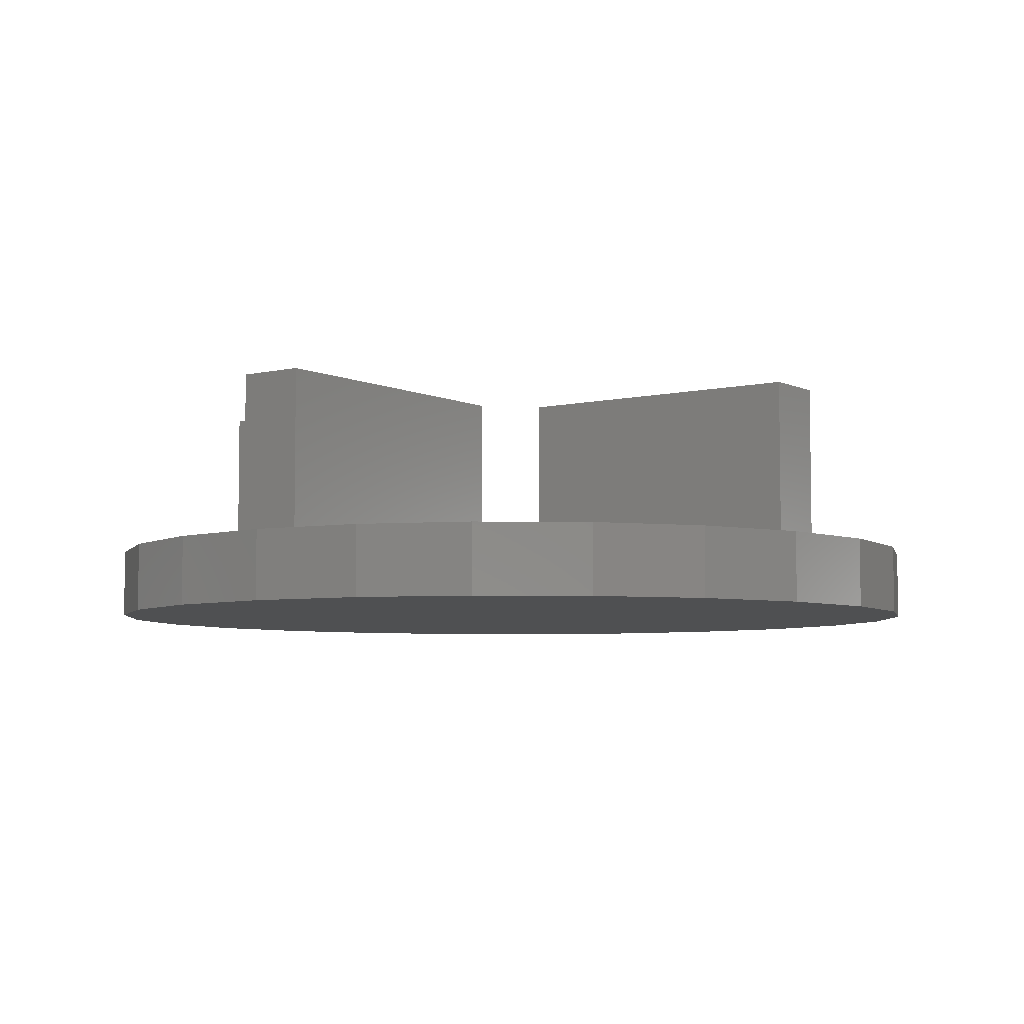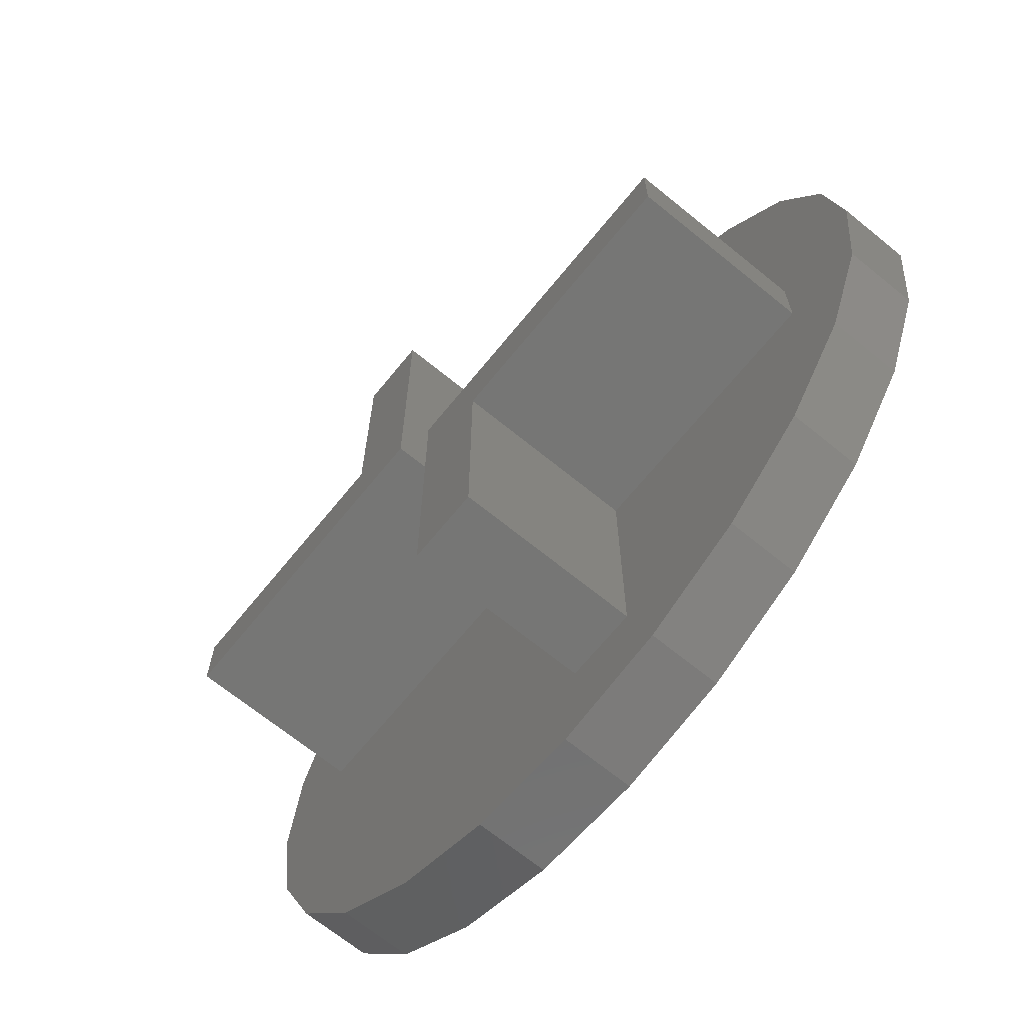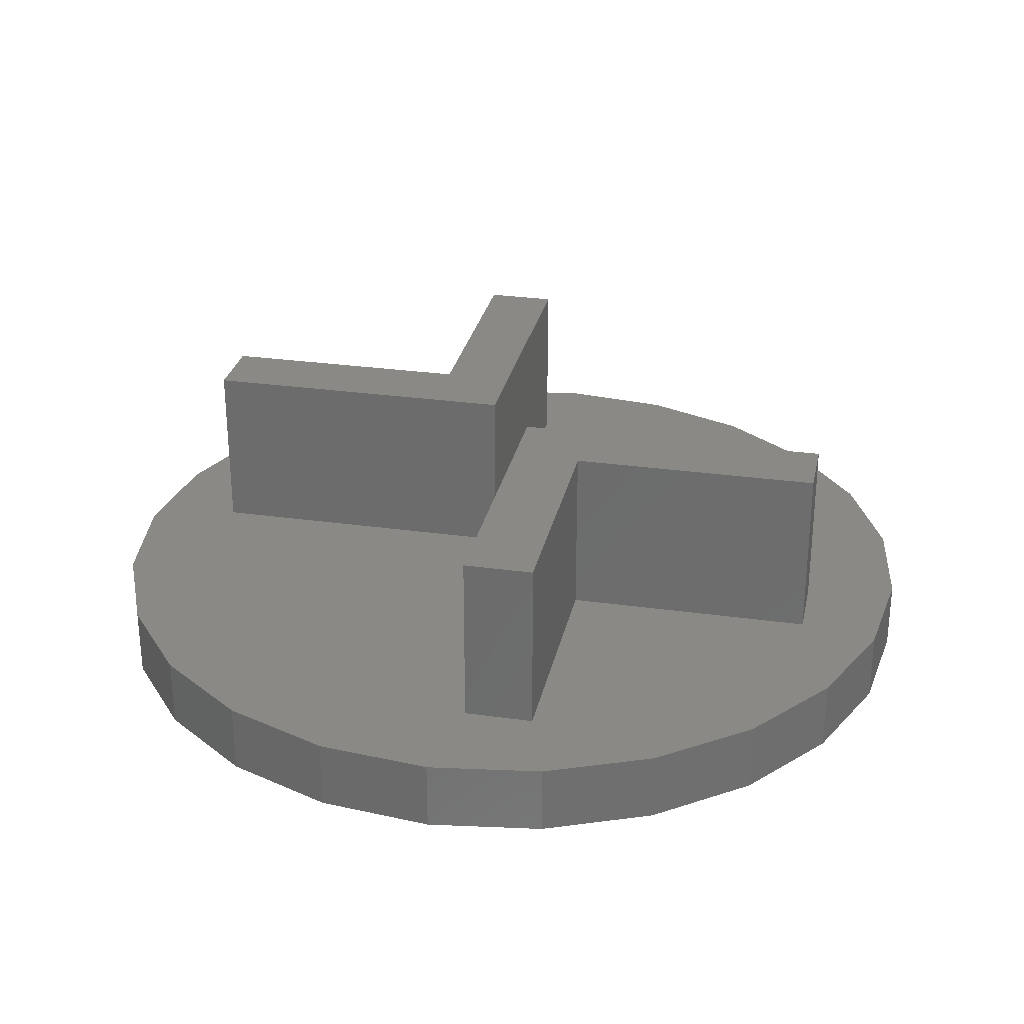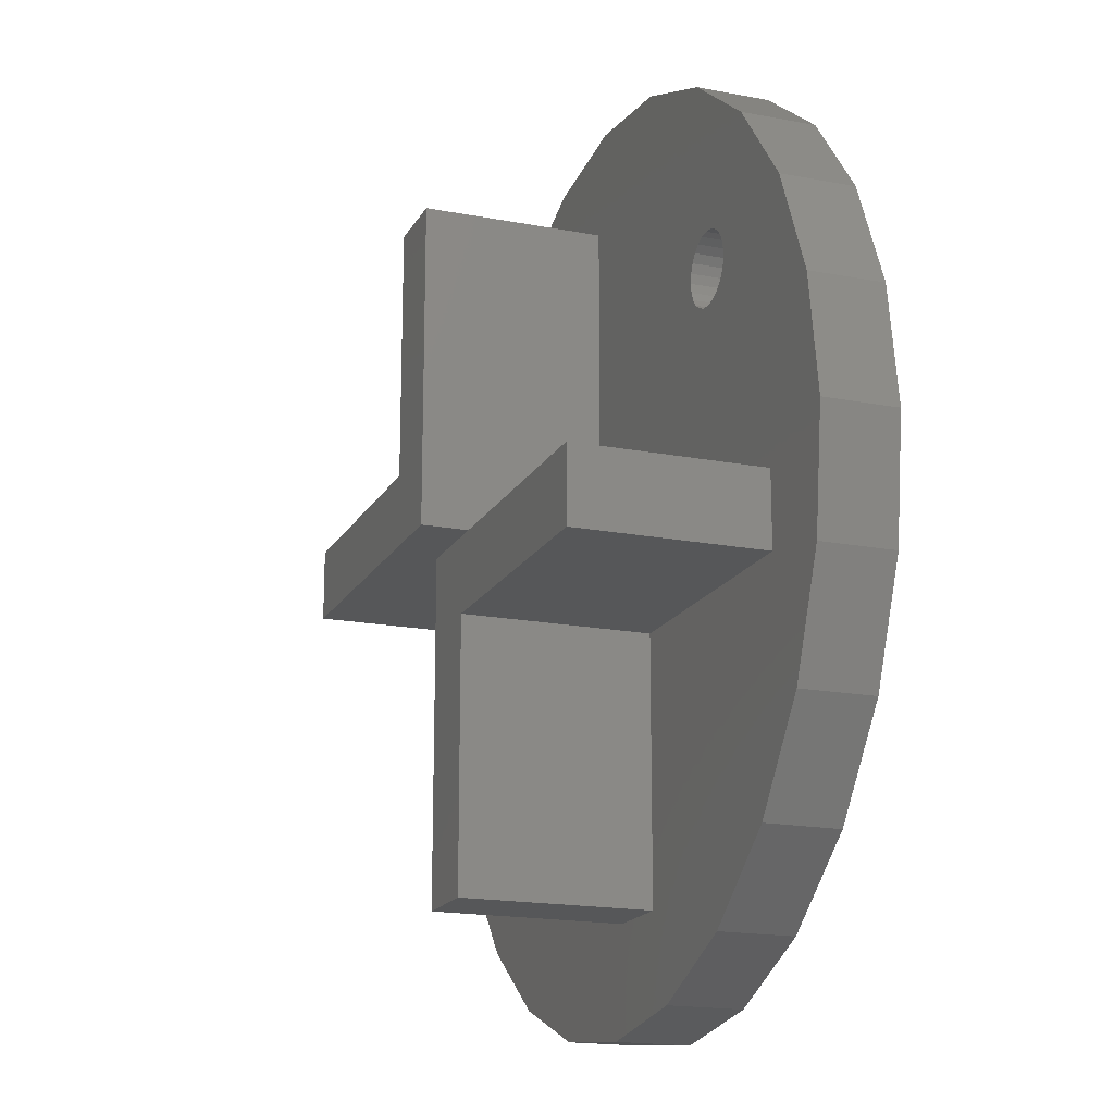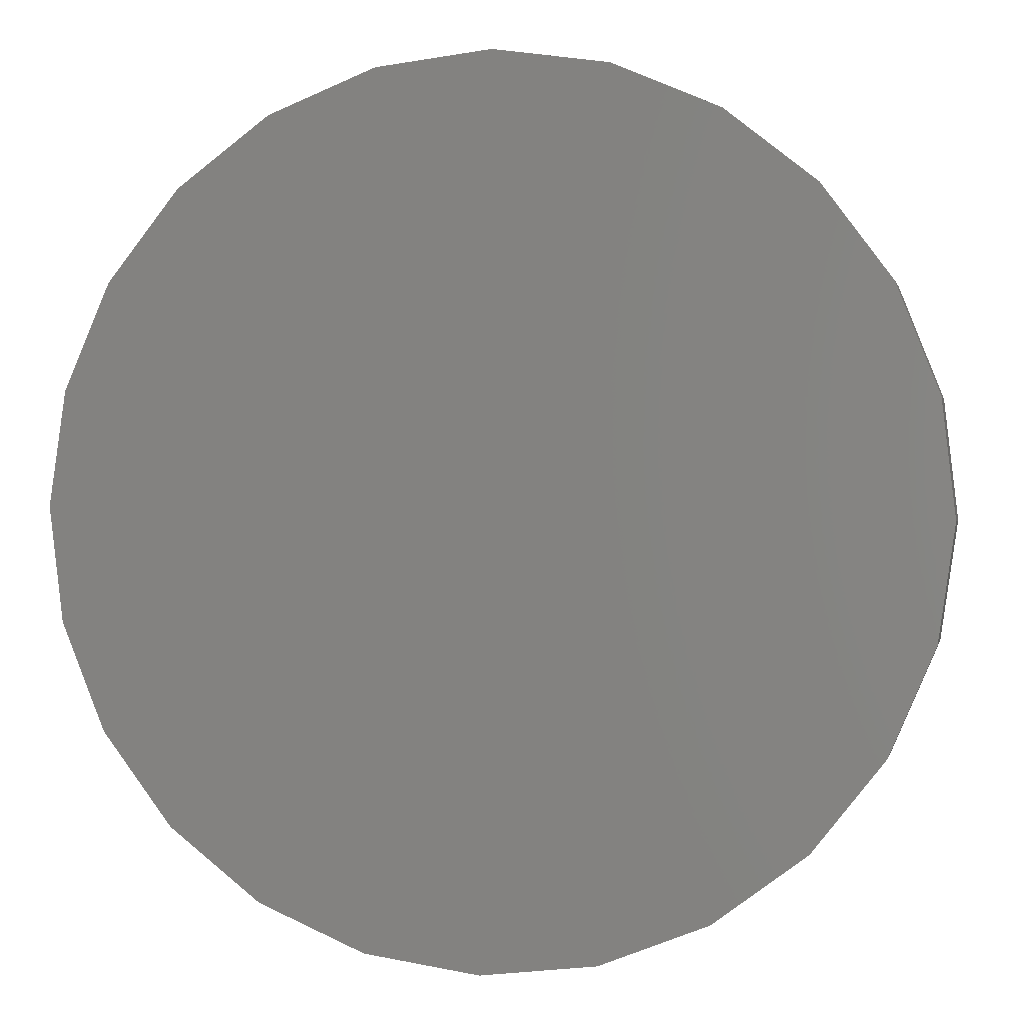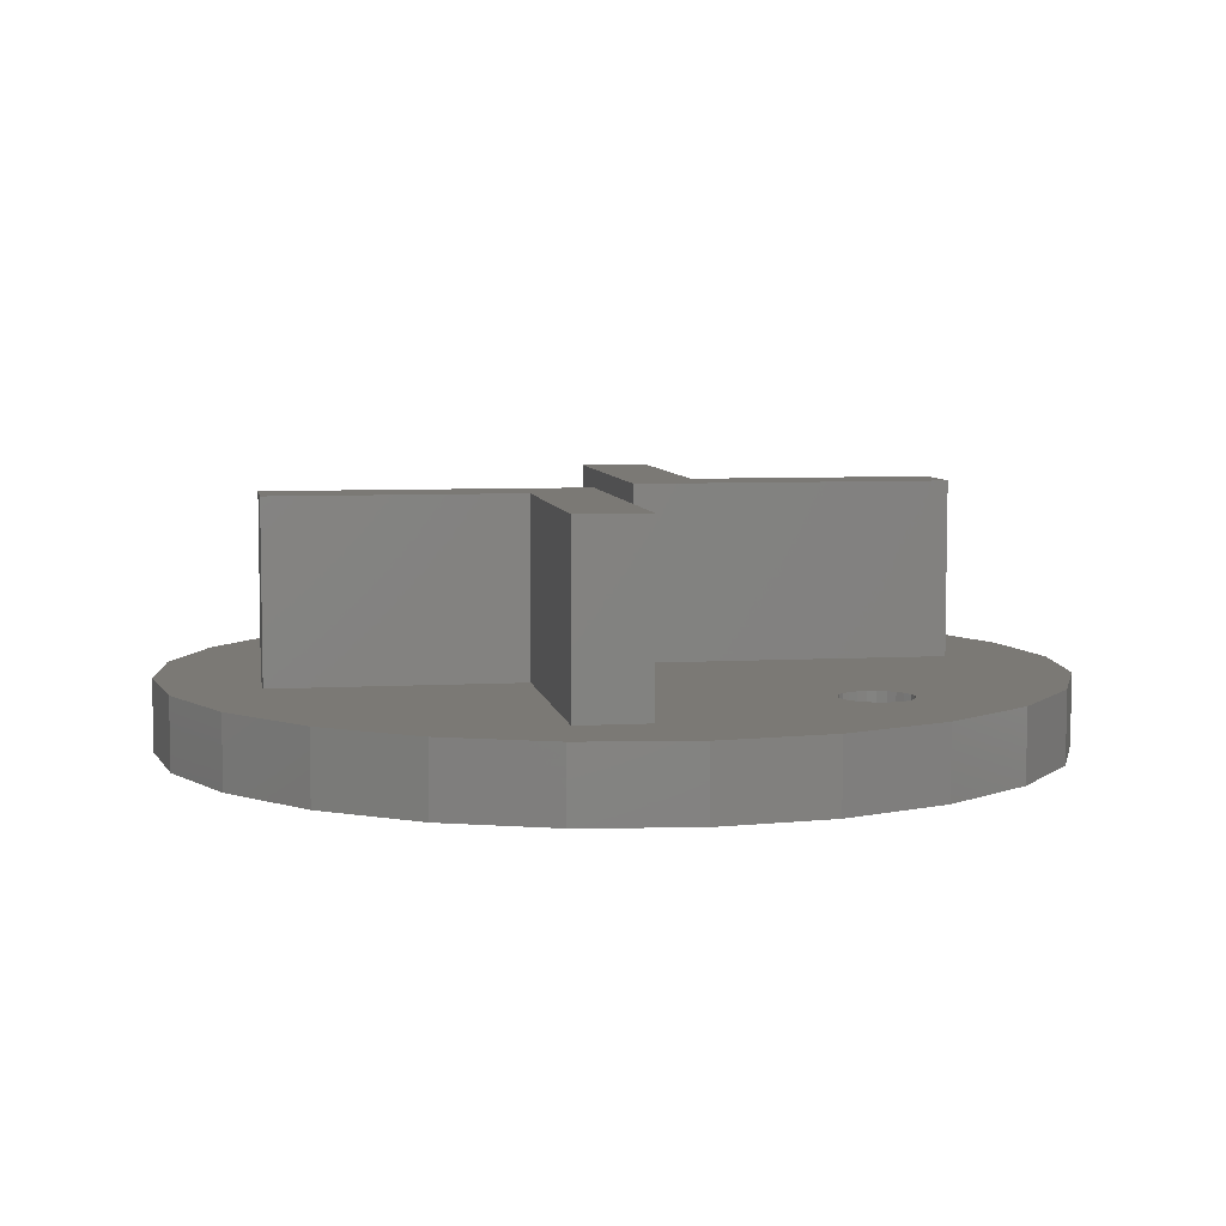
<metadata>
{"format":"stl","ext":"stl","renderer":"f3d","projection":"perspective","resolution":1024,"background":"white","views":[{"elev":-5.7,"azim":-54.3,"up":"+Z"},{"elev":-68.2,"azim":50.8,"up":"+Y"},{"elev":28.6,"azim":11.9,"up":"+Z"},{"elev":-17.7,"azim":69.3,"up":"+Y"},{"elev":0.7,"azim":-168.2,"up":"+Y"},{"elev":6.6,"azim":80.6,"up":"+Z"}]}
</metadata>
<code>
# stl→obj: 123 verts, 234 faces
v -41.75 240.2 7
v -50.98 242.2 7
v -50.98 240.2 7
v -43.75 242.2 7
v -43.75 249.2 7
v -41.75 249.2 7
v -41.75 249.2 2
v -41.75 240.2 2
v -53.54 239.4 2
v -53.07 236.1 0
v -53.07 236.1 2
v -53.54 239.4 0
v -33.56 245.5 1
v -33.52 245.2 2
v -33.52 245.2 1
v -33.56 245.5 2
v -34.78 244.3 2
v -35.02 244.4 1
v -34.78 244.3 1
v -35.02 244.4 2
v -28.92 236.5 0
v -30.13 233.4 2
v -30.13 233.4 0
v -28.92 236.5 2
v -34.27 244.3 2
v -34.52 244.2 1
v -34.27 244.3 1
v -34.52 244.2 2
v -35.23 244.5 1
v -35.23 244.5 2
v -34.65 228.8 2
v -35.52 245.2 2
v -37.64 227.5 2
v -35.49 245 2
v -35.39 244.7 2
v -32.08 230.8 2
v -34.02 244.4 2
v -33.82 244.5 2
v -33.66 244.7 2
v -33.56 245 2
v -32.32 248.5 2
v -30.3 245.9 2
v -29.01 242.9 2
v -28.54 239.7 2
v -49.76 230.6 2
v -50.98 240.2 2
v -51.78 233.1 2
v -43.75 240.2 2
v -47.14 228.6 2
v -44.11 227.4 2
v -40.87 227 2
v -43.75 242.2 2
v -41.98 240.2 2
v -41.21 252 2
v -37.97 251.6 2
v -34.94 250.4 2
v -35.49 245.5 2
v -35.39 245.7 2
v -35.23 245.9 2
v -35.02 246.1 2
v -34.78 246.2 2
v -34.52 246.2 2
v -34.27 246.2 2
v -34.02 246.1 2
v -33.82 245.9 2
v -33.66 245.7 2
v -53.16 242.6 2
v -51.95 245.6 2
v -50.98 242.2 2
v -50 248.2 2
v -47.44 250.3 2
v -44.44 251.6 2
v -43.75 249.2 2
v -41.98 242.2 2
v -34.78 246.2 1
v -35.02 246.1 1
v -35.39 244.7 1
v -34.65 228.8 0
v -32.08 230.8 0
v -53.16 242.6 0
v -51.95 245.6 0
v -51.78 233.1 0
v -50 248.2 0
v -49.76 230.6 0
v -47.44 250.3 0
v -47.14 228.6 0
v -44.44 251.6 0
v -44.11 227.4 0
v -41.21 252 0
v -40.87 227 0
v -37.97 251.6 0
v -37.64 227.5 0
v -34.94 250.4 0
v -32.32 248.5 0
v -30.3 245.9 0
v -29.01 242.9 0
v -28.54 239.7 0
v -35.52 245.2 1
v -35.49 245.5 1
v -35.49 245 1
v -33.66 245.7 1
v -33.82 245.9 1
v -31.18 238.9 2
v -31.18 236.9 7
v -31.18 236.9 2
v -31.18 238.9 7
v -38.41 229.9 7
v -40.41 238.9 7
v -40.41 229.9 7
v -38.41 236.9 7
v -33.56 245 1
v -33.66 244.7 1
v -40.41 229.9 2
v -38.41 229.9 2
v -38.41 236.9 2
v -40.41 238.9 2
v -35.39 245.7 1
v -35.23 245.9 1
v -34.52 246.2 1
v -34.02 246.1 1
v -34.27 246.2 1
v -34.02 244.4 1
v -33.82 244.5 1
f 1 2 3
f 2 1 4
f 4 1 5
f 5 1 6
f 7 1 8
f 1 7 6
f 9 10 11
f 10 9 12
f 13 14 15
f 14 13 16
f 17 18 19
f 18 17 20
f 21 22 23
f 22 21 24
f 25 26 27
f 26 25 28
f 20 29 18
f 29 20 30
f 31 32 33
f 32 31 34
f 34 31 35
f 35 31 30
f 30 31 20
f 20 31 17
f 17 31 28
f 28 31 36
f 28 36 25
f 25 36 37
f 37 36 38
f 38 36 39
f 39 36 40
f 40 36 14
f 14 36 41
f 41 36 42
f 42 36 22
f 42 22 43
f 43 22 24
f 43 24 44
f 45 46 47
f 46 45 48
f 48 45 49
f 48 49 50
f 48 50 51
f 48 51 52
f 52 51 53
f 53 51 8
f 8 51 7
f 7 51 54
f 54 51 55
f 55 51 33
f 55 33 56
f 56 33 32
f 56 32 57
f 56 57 58
f 56 58 59
f 56 59 60
f 56 60 61
f 56 61 41
f 41 61 62
f 41 62 63
f 41 63 64
f 41 64 65
f 41 65 66
f 41 66 16
f 41 16 14
f 11 67 9
f 67 11 68
f 68 11 47
f 68 47 69
f 68 69 70
f 69 47 46
f 70 69 52
f 70 52 71
f 71 52 72
f 72 52 73
f 72 73 54
f 54 73 7
f 74 52 53
f 60 75 76
f 75 60 61
f 35 29 30
f 29 35 77
f 36 78 79
f 78 36 31
f 80 10 12
f 10 80 81
f 10 81 82
f 82 81 83
f 82 83 84
f 84 83 85
f 84 85 86
f 86 85 87
f 86 87 88
f 88 87 89
f 88 89 90
f 90 89 91
f 90 91 92
f 92 91 93
f 92 93 78
f 78 93 94
f 78 94 79
f 79 94 95
f 79 95 23
f 23 95 96
f 23 96 21
f 21 96 97
f 47 84 45
f 84 47 82
f 1 53 8
f 53 1 48
f 48 1 46
f 46 1 3
f 5 52 4
f 52 5 73
f 96 44 97
f 44 96 43
f 57 98 32
f 98 57 99
f 70 85 83
f 85 70 71
f 32 100 34
f 100 32 98
f 101 65 66
f 65 101 102
f 31 92 78
f 92 31 33
f 94 42 95
f 42 94 41
f 2 46 3
f 46 2 69
f 103 104 105
f 104 103 106
f 107 108 109
f 108 107 110
f 108 110 106
f 106 110 104
f 2 52 69
f 52 2 4
f 5 7 73
f 7 5 6
f 111 39 112
f 39 111 40
f 70 81 68
f 81 70 83
f 23 36 79
f 36 23 22
f 28 19 26
f 19 28 17
f 56 94 93
f 94 56 41
f 95 43 96
f 43 95 42
f 107 113 114
f 113 107 109
f 115 107 114
f 107 115 110
f 55 93 91
f 93 55 56
f 51 88 90
f 88 51 50
f 108 103 116
f 103 108 106
f 11 82 47
f 82 11 10
f 97 24 21
f 24 97 44
f 59 117 58
f 117 59 118
f 108 113 109
f 113 108 116
f 50 86 88
f 86 50 49
f 61 119 75
f 119 61 62
f 58 99 57
f 99 58 117
f 64 102 120
f 102 64 65
f 68 80 67
f 80 68 81
f 99 100 98
f 100 99 117
f 100 117 77
f 77 117 118
f 77 118 29
f 29 118 76
f 29 76 18
f 18 76 75
f 18 75 19
f 19 75 119
f 19 119 26
f 26 119 121
f 26 121 27
f 27 121 120
f 27 120 122
f 122 120 102
f 122 102 123
f 123 102 101
f 123 101 112
f 112 101 13
f 112 13 111
f 111 13 15
f 104 115 105
f 115 104 110
f 37 27 122
f 27 37 25
f 34 77 35
f 77 34 100
f 62 121 119
f 121 62 63
f 54 91 89
f 91 54 55
f 38 122 123
f 122 38 37
f 15 40 111
f 40 15 14
f 67 12 9
f 12 67 80
f 112 38 123
f 38 112 39
f 101 16 13
f 16 101 66
f 59 76 118
f 76 59 60
f 72 89 87
f 89 72 54
f 33 90 92
f 90 33 51
f 71 87 85
f 87 71 72
f 49 84 86
f 84 49 45
f 63 120 121
f 120 63 64

</code>
